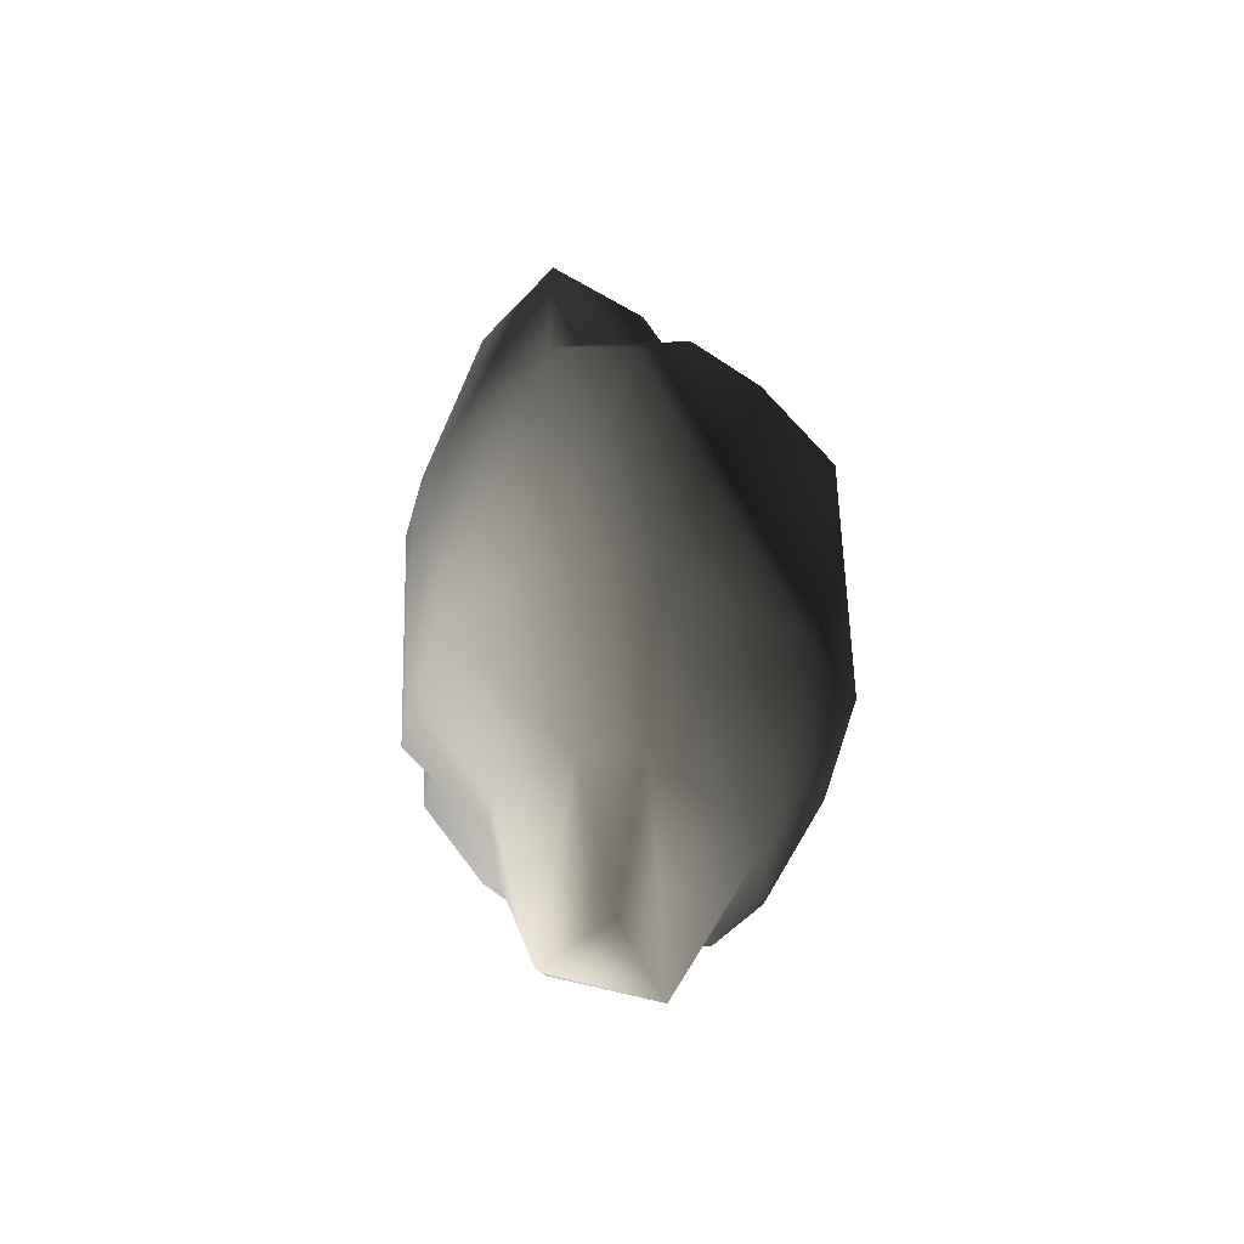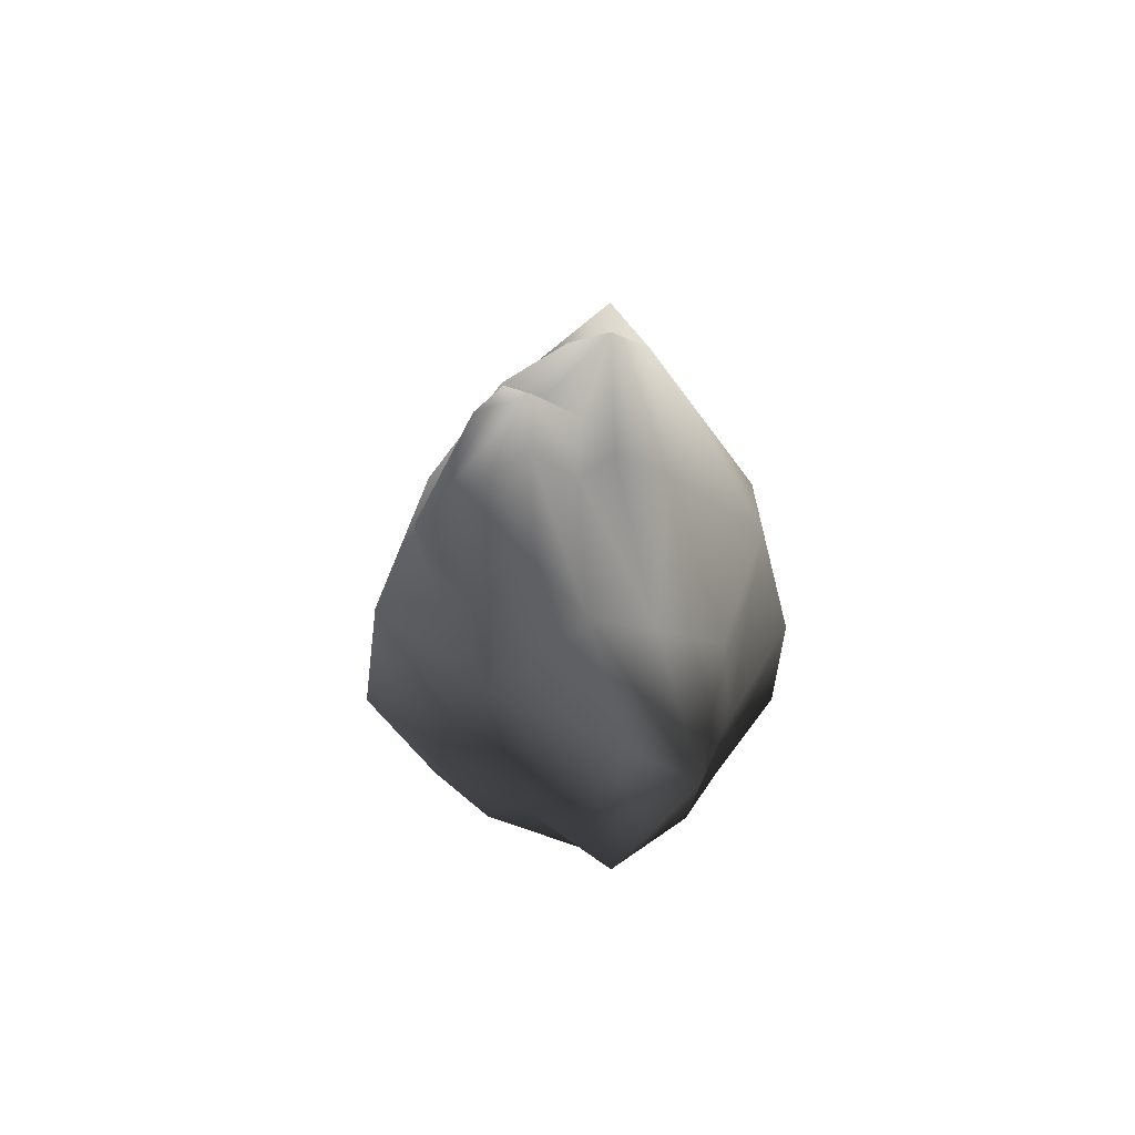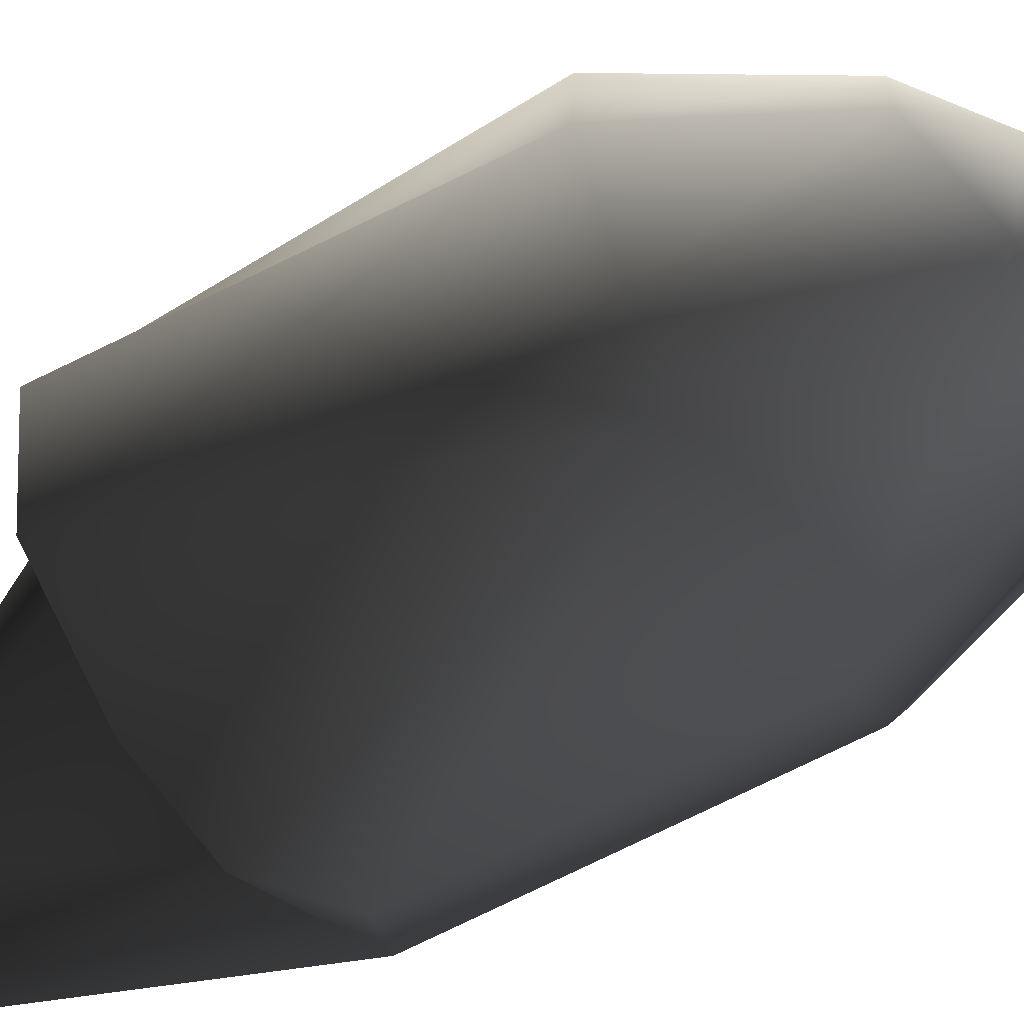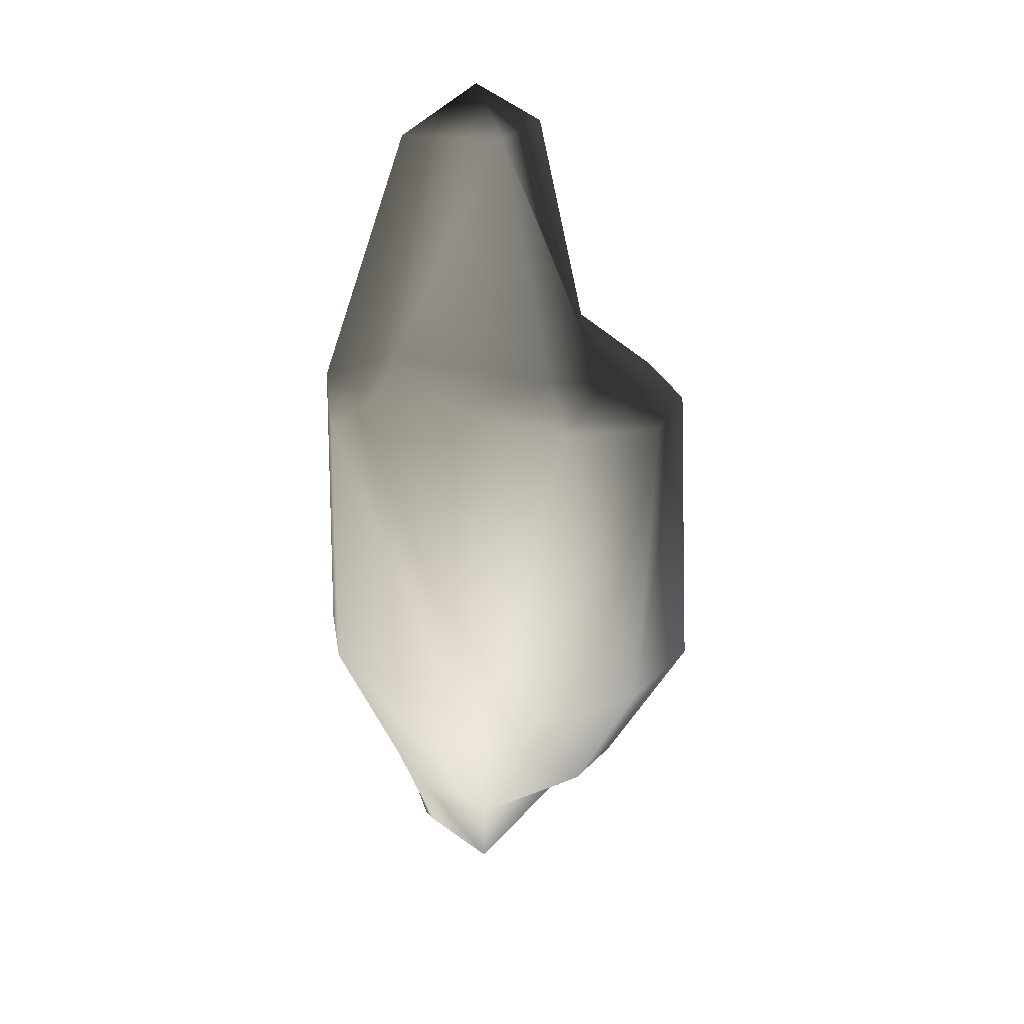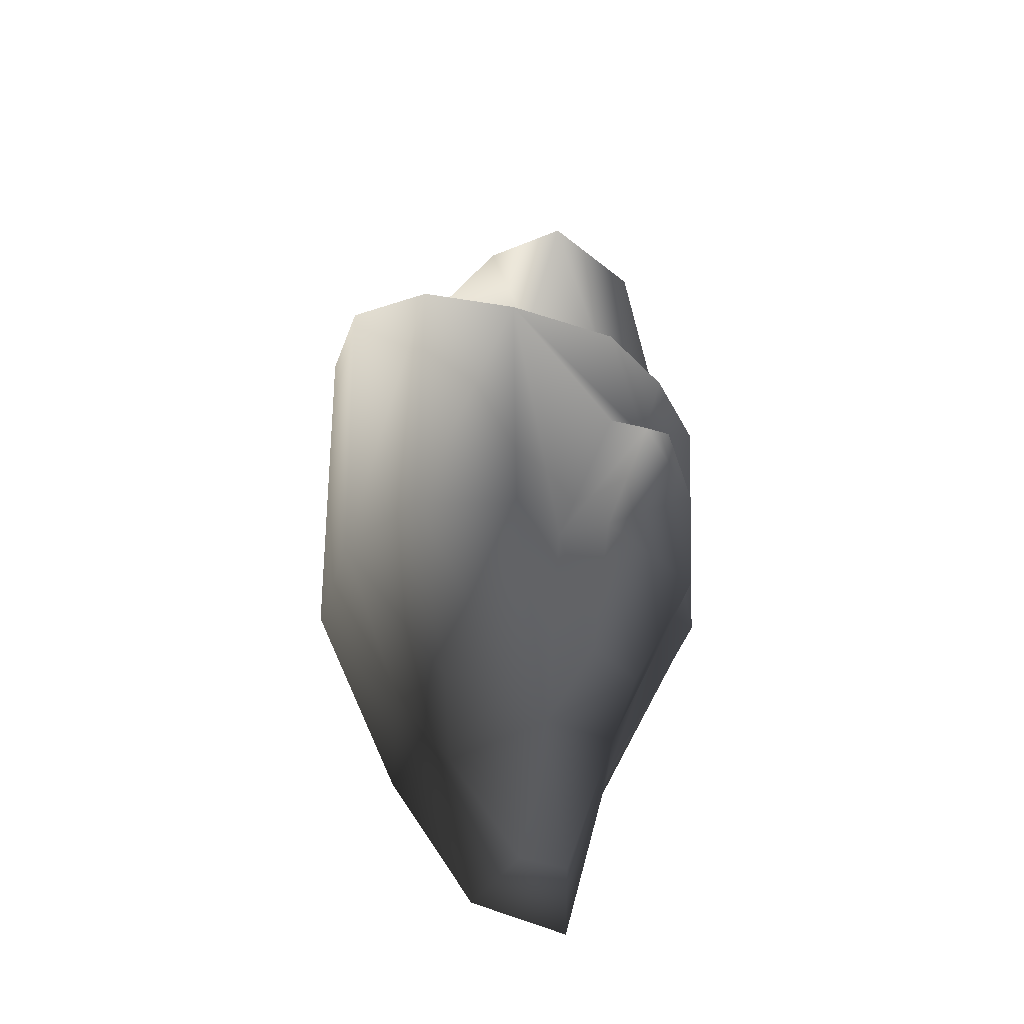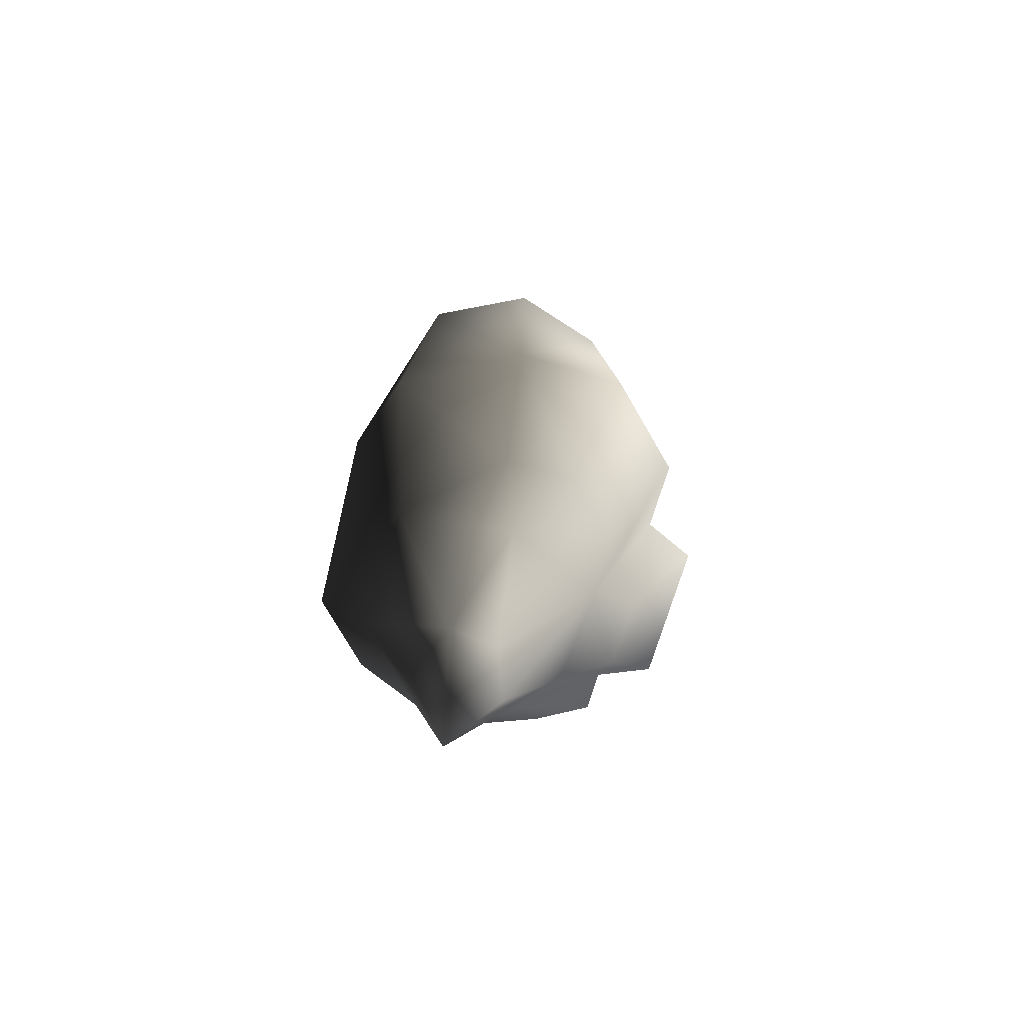
<metadata>
{"format":"obj","ext":"obj","renderer":"f3d","projection":"perspective","resolution":1024,"background":"white","views":[{"elev":-46.3,"azim":141.3,"up":"+Y"},{"elev":-63.8,"azim":36.4,"up":"+Y"},{"elev":-69.8,"azim":-61.6,"up":"+Z"},{"elev":32.0,"azim":-145.5,"up":"+Y"},{"elev":-41.1,"azim":-45.5,"up":"+Y"},{"elev":-75.7,"azim":-106.3,"up":"+Y"}]}
</metadata>
<code>
v  79.74 -155 35.72
v  95.38 -153.4 -9.181
v  79.05 -13.13 41.61
v  55.48 103 37.26
v  34.5 11.03 39.61
v  -84 -3.593 20.39
v  -60.47 11.57 -12.91
v  -95.38 2.767 -20.94
v  -3.06 118.2 -12.51
v  -20.91 10.77 31.9
v  5.614 111.7 31.29
v  32.14 128.3 17.29
v  52.46 108.2 -13.9
v  -89.9 -153.3 26.63
v  -58.09 -154.8 60.17
v  -48.79 -7.994 49
v  71.5 -26.4 62.92
v  66.83 -155.7 57.67
v  8.185 1.127 64.91
v  47.42 -4.94 64.11
v  48.73 -155.6 58.03
v  52.09 -99.44 60.31
v  41.88 -101.5 82.67
v  39.53 -156.3 80.47
v  26.25 -70.04 84.12
v  9.409 -77.24 84.08
v  -19.87 -155.9 81.66
v  33.01 -52.27 62.44
v  7.768 -58.56 62.56
v  -29.28 -155 59.59
v  77.98 -151.7 -53.42
v  77.77 -9.608 -47.53
v  33.22 14.56 -49.53
v  -45.7 17.62 -36.05
v  -89.58 -151.6 -21.53
v  -72.48 11.46 -63.13
v  -60.71 -149.9 -72.33
v  52.64 -150.5 -80.17
v  53.21 -17.93 -75.12
v  24.74 7.313 -77.79
v  -18.13 13.9 -74.58
v  -27.63 -149.7 -84.12
v  52.53 -225.7 12.15
v  69.54 -224.1 -9.38
v  -34.45 -224.9 33.49
v  -12.33 -238.6 33.56
v  -54.57 -222.8 -18.73
v  -54.78 -224 12.06
v  -4.971 -206.5 56.42
v  33.82 -225.4 32.12
v  25.56 -206.6 55.03
v  52.52 -222.9 -39.11
v  -22.13 -235.1 -56.72
v  33.86 -222.1 -57.34
v  30.29 -282.3 -34.29
v  49.77 -301.6 -14.64
v  0.8473 -300.3 -26.25
v  -31.05 -248.3 -8.621
v  8.499 -283.7 -3.425
v  30.27 -283.7 4.993
g Rock01
f 1 2 3
f 4 5 3
f 6 7 8
f 9 7 10 11
f 12 9 11
f 13 12 4
f 12 11 4
f 14 15 16 6
f 6 16 10
f 1 3 17 18
f 5 10 19 20
f 10 16 19
f 3 5 20 17
f 11 10 5
f 4 11 5
f 7 6 10
f 21 18 22
f 21 22 23 24
f 23 25 26 27
f 23 27 24
f 28 29 26 25
f 22 28 25 23
f 30 27 26 29
f 16 15 30 29
f 20 19 28
f 17 20 28
f 16 29 28 19
f 17 28 22
f 31 32 2
f 13 32 33
f 9 34 7
f 12 13 9
f 35 8 36 37
f 7 34 36
f 31 38 39 32
f 33 40 41 34
f 34 41 36
f 32 39 40 33
f 9 33 34
f 13 33 9
f 42 40 39 38
f 1 43 44 2
f 15 45 46 30
f 35 47 48 14
f 14 48 45 15
f 18 43 1
f 30 46 49 27
f 21 50 43 18
f 27 49 51 24
f 24 51 50 21
f 2 44 52 31
f 42 53 37
f 37 53 47 35
f 31 52 54 38
f 38 54 53 42
f 55 56 57
f 46 50 51 49
f 36 41 42 37
f 40 42 41
f 47 58 48
f 43 56 44
f 44 56 52
f 52 56 55 54
f 54 55 57 53
f 58 57 59 46
f 46 59 60 50
f 50 60 56 43
f 57 56 60 59
f 22 18 17
f 57 58 53
f 58 47 53
f 48 58 45
f 45 58 46
f 36 8 7
f 6 8 35 14
f 3 32 13 4
f 3 2 32

</code>
